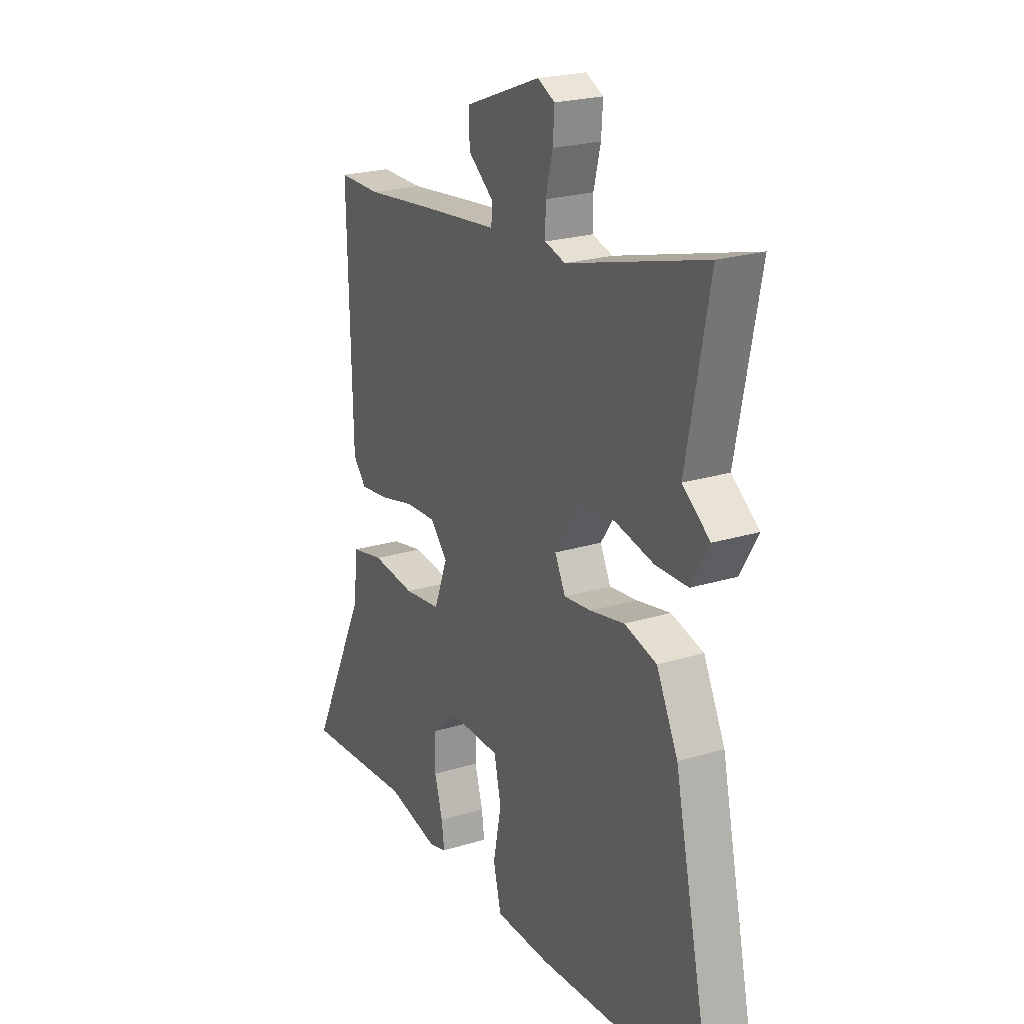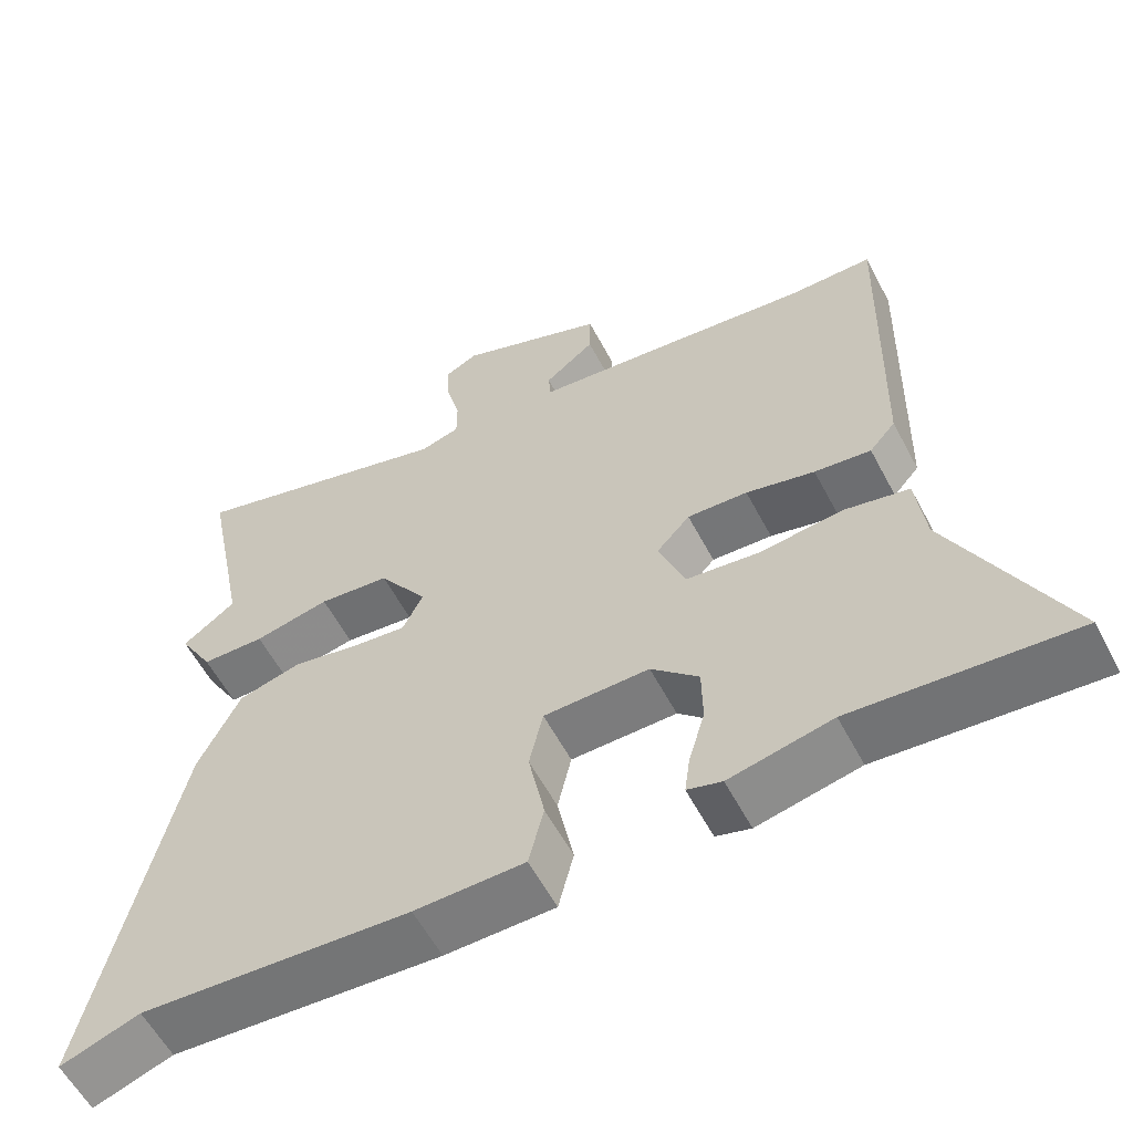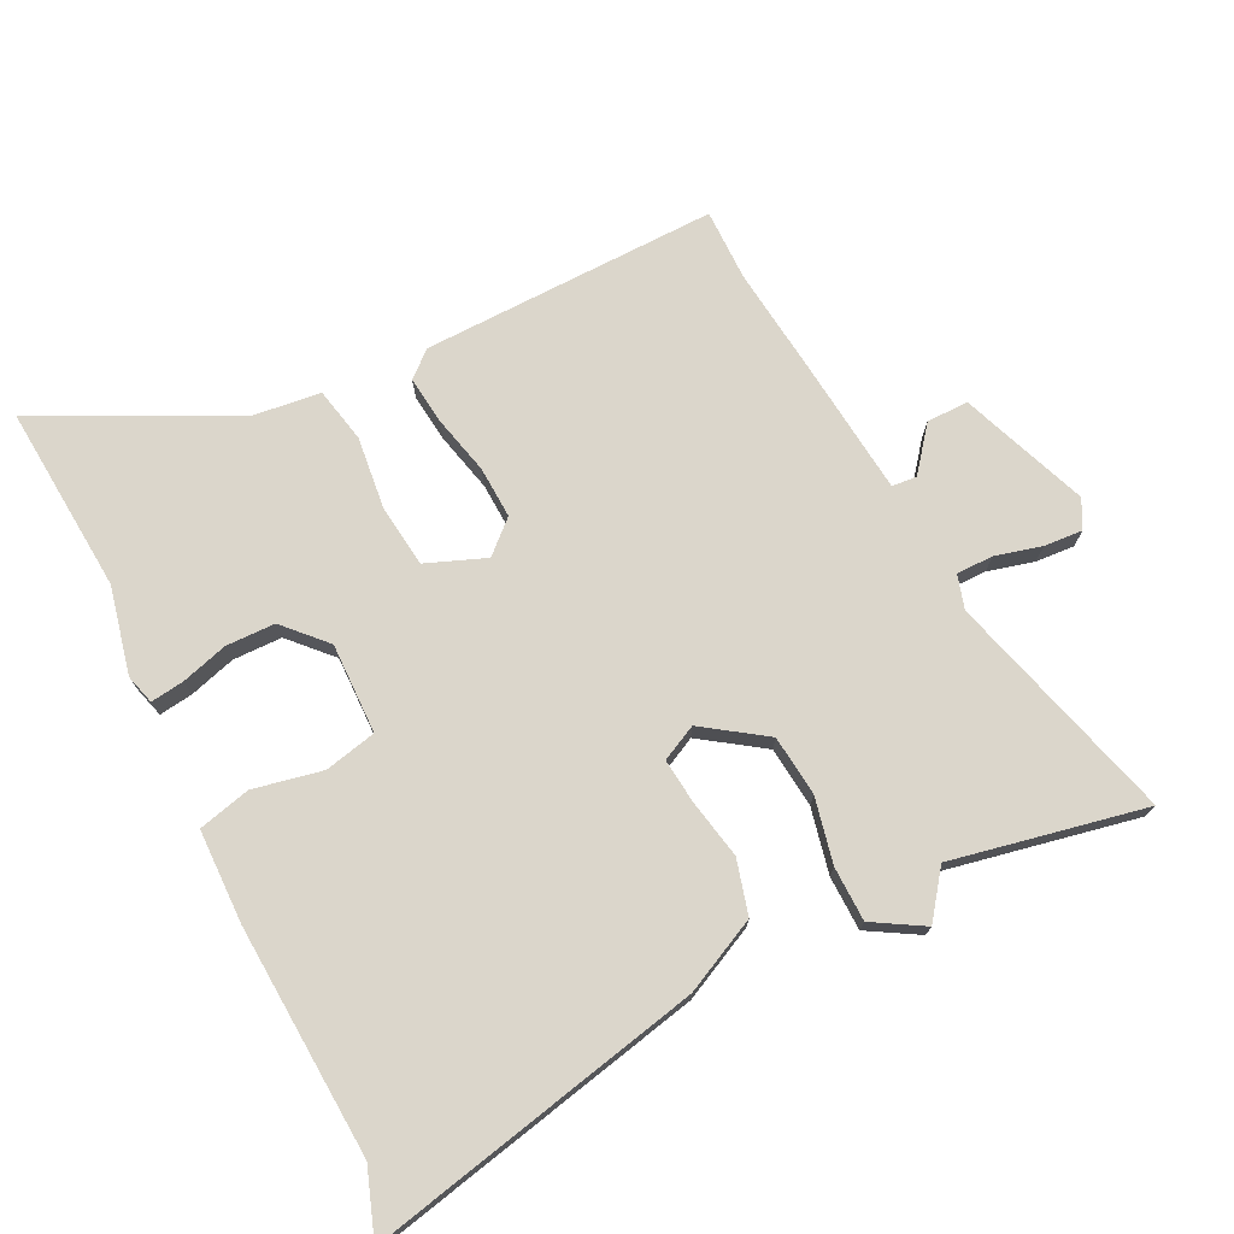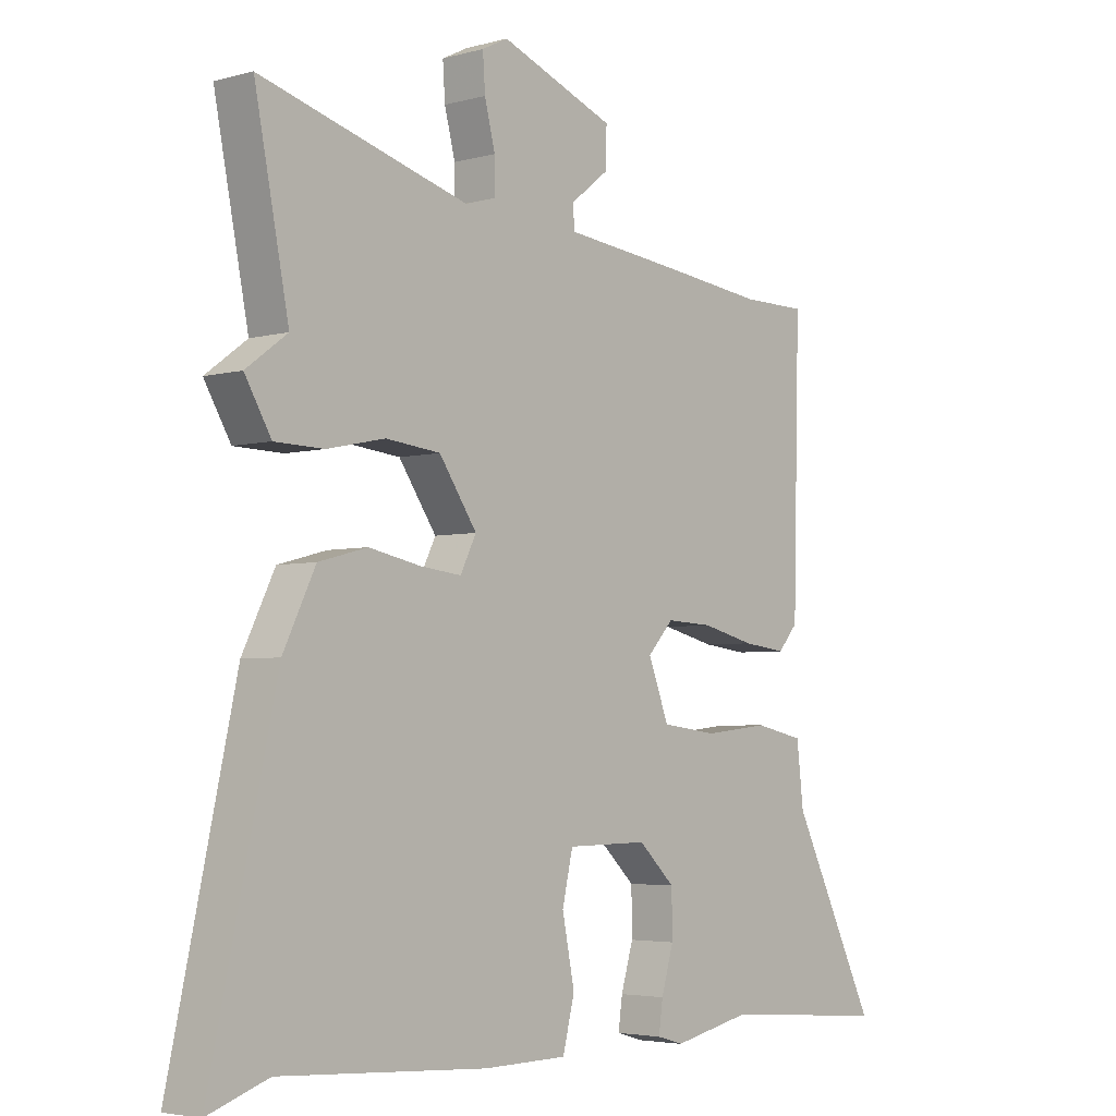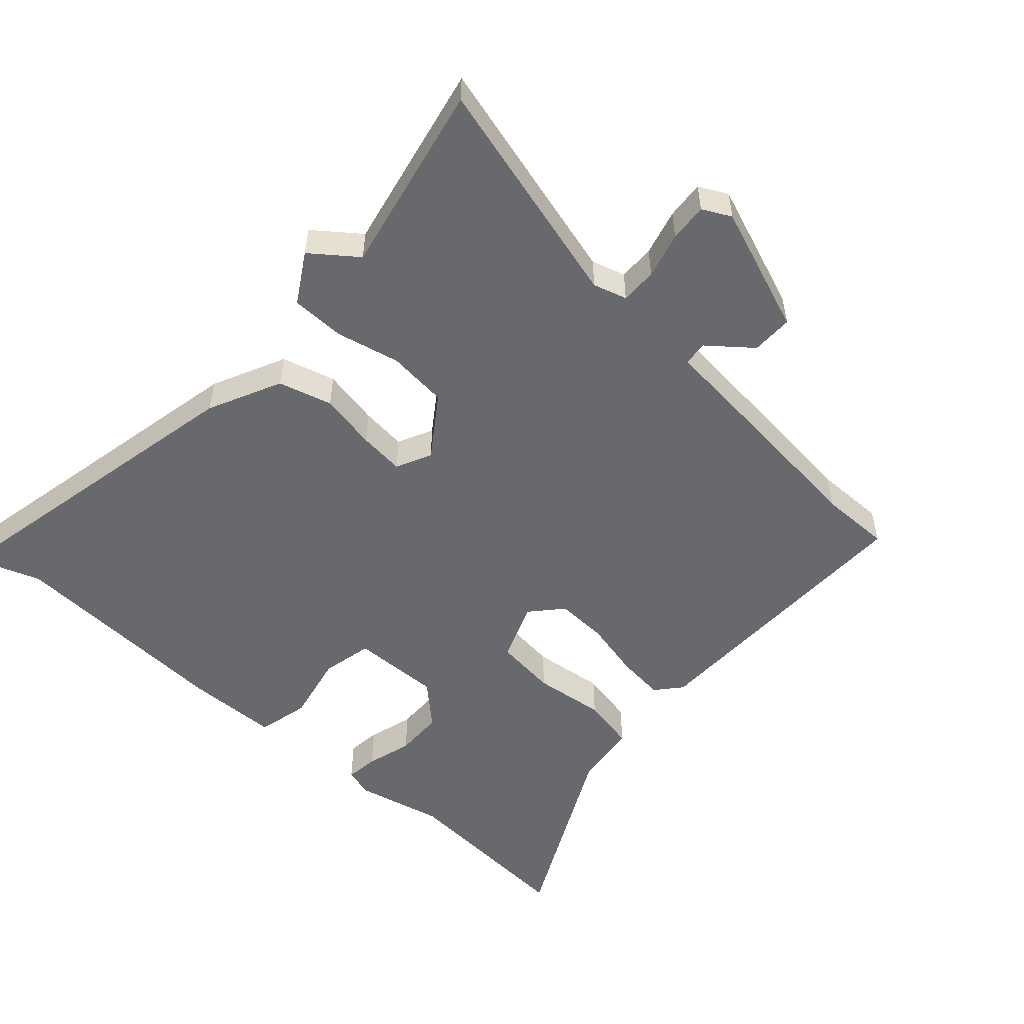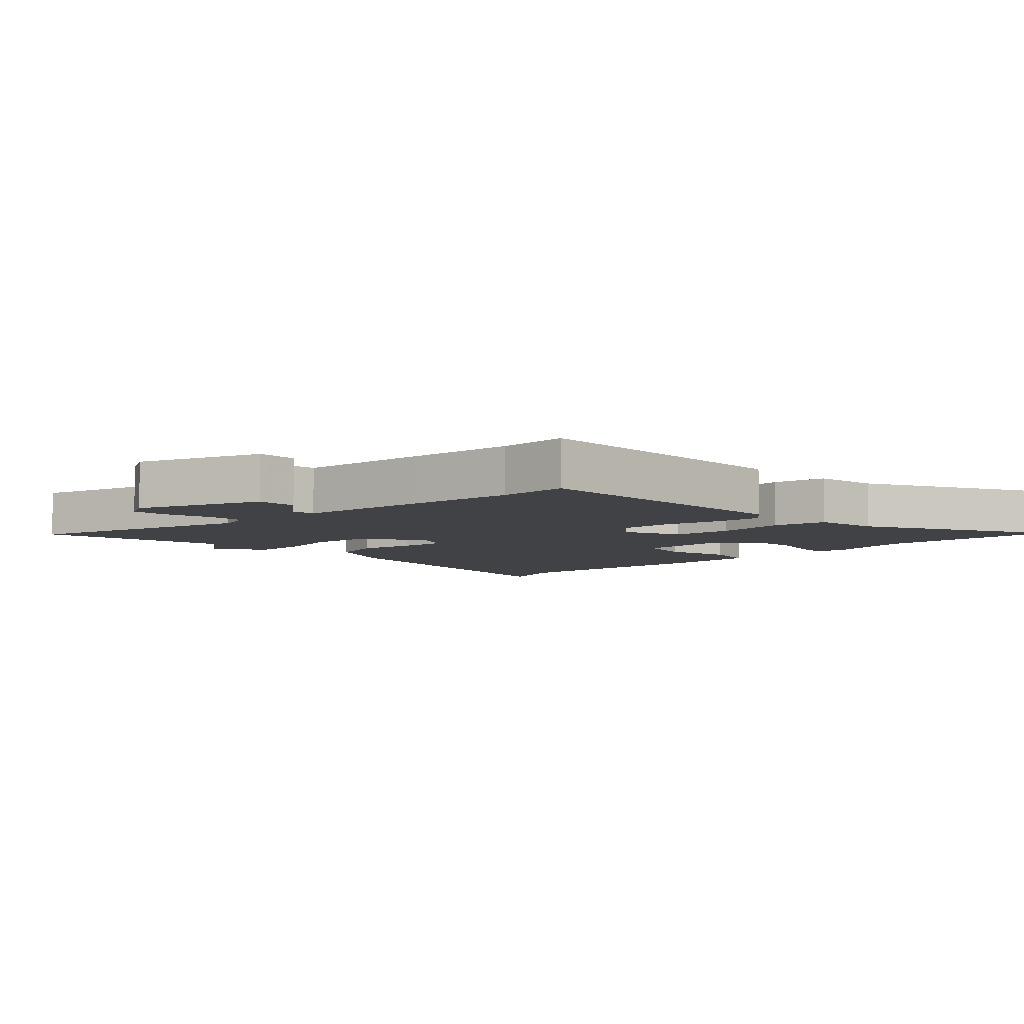
<metadata>
{"format":"obj","ext":"obj","renderer":"f3d","projection":"perspective","resolution":1024,"background":"white","views":[{"elev":22.8,"azim":-117.7,"up":"+Z"},{"elev":-58.4,"azim":27.7,"up":"+Z"},{"elev":73.5,"azim":-116.1,"up":"+Y"},{"elev":-4.0,"azim":-48.3,"up":"+Z"},{"elev":-52.7,"azim":-41.4,"up":"+Y"},{"elev":-6.4,"azim":45.0,"up":"+Y"}]}
</metadata>
<code>
v -0.471 0.07 0.353
v -0.529 0.07 0.648
v -0.176 0.07 0.548
v -0.124 0.07 0.563
v -0.124 0.07 0.619
v -0.142 0.07 0.69
v -0.146 0.07 0.749
v -0.102 0.07 0.771
v 0.092 0.07 0.696
v 0.091 0.07 0.632
v 0.025 0.07 0.58
v 0.028 0.07 0.542
v 0.231 0.07 0.52
v 0.402 0.07 0.5
v 0.511 0.07 0.5
v 0.5 0.07 0.048
v 0.466 0.07 0.009
v 0.392 0.07 0.018
v 0.302 0.07 0.04
v 0.223 0.07 0.044
v 0.179 0.07 -0.004
v 0.214 0.07 -0.095
v 0.309 0.07 -0.107
v 0.42 0.07 -0.095
v 0.504 0.07 -0.113
v 0.516 0.07 -0.215
v 0.662 0.07 -0.513
v 0.375 0.07 -0.49
v 0.241 0.07 -0.519
v 0.196 0.07 -0.506
v 0.203 0.07 -0.455
v 0.224 0.07 -0.384
v 0.223 0.07 -0.309
v 0.161 0.07 -0.25
v 0.023 0.07 -0.252
v 0.005 0.07 -0.331
v 0.026 0.07 -0.436
v 0.006 0.07 -0.516
v -0.137 0.07 -0.518
v -0.489 0.07 -0.496
v -0.592 0.07 -0.532
v -0.48 0.07 -0.023
v -0.425 0.07 0.089
v -0.342 0.07 0.111
v -0.254 0.07 0.093
v -0.184 0.07 0.085
v -0.157 0.07 0.139
v -0.221 0.07 0.233
v -0.314 0.07 0.243
v -0.413 0.07 0.222
v -0.496 0.07 0.224
v -0.541 0.07 0.301
v -0.471 0 0.353
v -0.529 0 0.648
v -0.176 0 0.548
v -0.124 0 0.563
v -0.124 0 0.619
v -0.142 0 0.69
v -0.146 0 0.749
v -0.102 0 0.771
v 0.092 0 0.696
v 0.091 0 0.632
v 0.025 0 0.58
v 0.028 0 0.542
v 0.231 0 0.52
v 0.402 0 0.5
v 0.511 0 0.5
v 0.5 0 0.048
v 0.466 0 0.009
v 0.392 0 0.018
v 0.302 0 0.04
v 0.223 0 0.044
v 0.179 0 -0.004
v 0.214 0 -0.095
v 0.309 0 -0.107
v 0.42 0 -0.095
v 0.504 0 -0.113
v 0.516 0 -0.215
v 0.662 0 -0.513
v 0.375 0 -0.49
v 0.241 0 -0.519
v 0.196 0 -0.506
v 0.203 0 -0.455
v 0.224 0 -0.384
v 0.223 0 -0.309
v 0.161 0 -0.25
v 0.023 0 -0.252
v 0.005 0 -0.331
v 0.026 0 -0.436
v 0.006 0 -0.516
v -0.137 0 -0.518
v -0.489 0 -0.496
v -0.592 0 -0.532
v -0.48 0 -0.023
v -0.425 0 0.089
v -0.342 0 0.111
v -0.254 0 0.093
v -0.184 0 0.085
v -0.157 0 0.139
v -0.221 0 0.233
v -0.314 0 0.243
v -0.413 0 0.222
v -0.496 0 0.224
v -0.541 0 0.301
f 49 50 51 52
f 48 49 52 1
f 42 43 44 45
f 40 41 42 45
f 40 45 46
f 39 40 46
f 36 37 38 39
f 35 36 39 46
f 34 35 46 47
f 29 30 31 32
f 28 29 32 33
f 26 27 28 33
f 23 24 25 26
f 22 23 26 33
f 21 22 33 34
f 16 17 18 19
f 14 15 16 19
f 12 13 14 19
f 12 19 20
f 8 9 10 11
f 8 11 12
f 5 6 7 8
f 4 5 8 12
f 3 4 12 20
f 48 1 2 3
f 21 34 47 48
f 3 20 21 48
f 104 103 102 101
f 53 104 101 100
f 97 96 95 94
f 97 94 93 92
f 98 97 92
f 98 92 91
f 91 90 89 88
f 98 91 88 87
f 99 98 87 86
f 84 83 82 81
f 85 84 81 80
f 85 80 79 78
f 78 77 76 75
f 85 78 75 74
f 86 85 74 73
f 71 70 69 68
f 71 68 67 66
f 71 66 65 64
f 72 71 64
f 63 62 61 60
f 64 63 60
f 60 59 58 57
f 64 60 57 56
f 72 64 56 55
f 55 54 53 100
f 100 99 86 73
f 100 73 72 55
f 1 53 54 2
f 2 54 55 3
f 3 55 56 4
f 4 56 57 5
f 5 57 58 6
f 6 58 59 7
f 7 59 60 8
f 8 60 61 9
f 9 61 62 10
f 10 62 63 11
f 11 63 64 12
f 12 64 65 13
f 13 65 66 14
f 14 66 67 15
f 15 67 68 16
f 16 68 69 17
f 17 69 70 18
f 18 70 71 19
f 19 71 72 20
f 20 72 73 21
f 21 73 74 22
f 22 74 75 23
f 23 75 76 24
f 24 76 77 25
f 25 77 78 26
f 26 78 79 27
f 27 79 80 28
f 28 80 81 29
f 29 81 82 30
f 30 82 83 31
f 31 83 84 32
f 32 84 85 33
f 33 85 86 34
f 34 86 87 35
f 35 87 88 36
f 36 88 89 37
f 37 89 90 38
f 38 90 91 39
f 39 91 92 40
f 40 92 93 41
f 41 93 94 42
f 42 94 95 43
f 43 95 96 44
f 44 96 97 45
f 45 97 98 46
f 46 98 99 47
f 47 99 100 48
f 48 100 101 49
f 49 101 102 50
f 50 102 103 51
f 51 103 104 52
f 52 104 53 1

</code>
